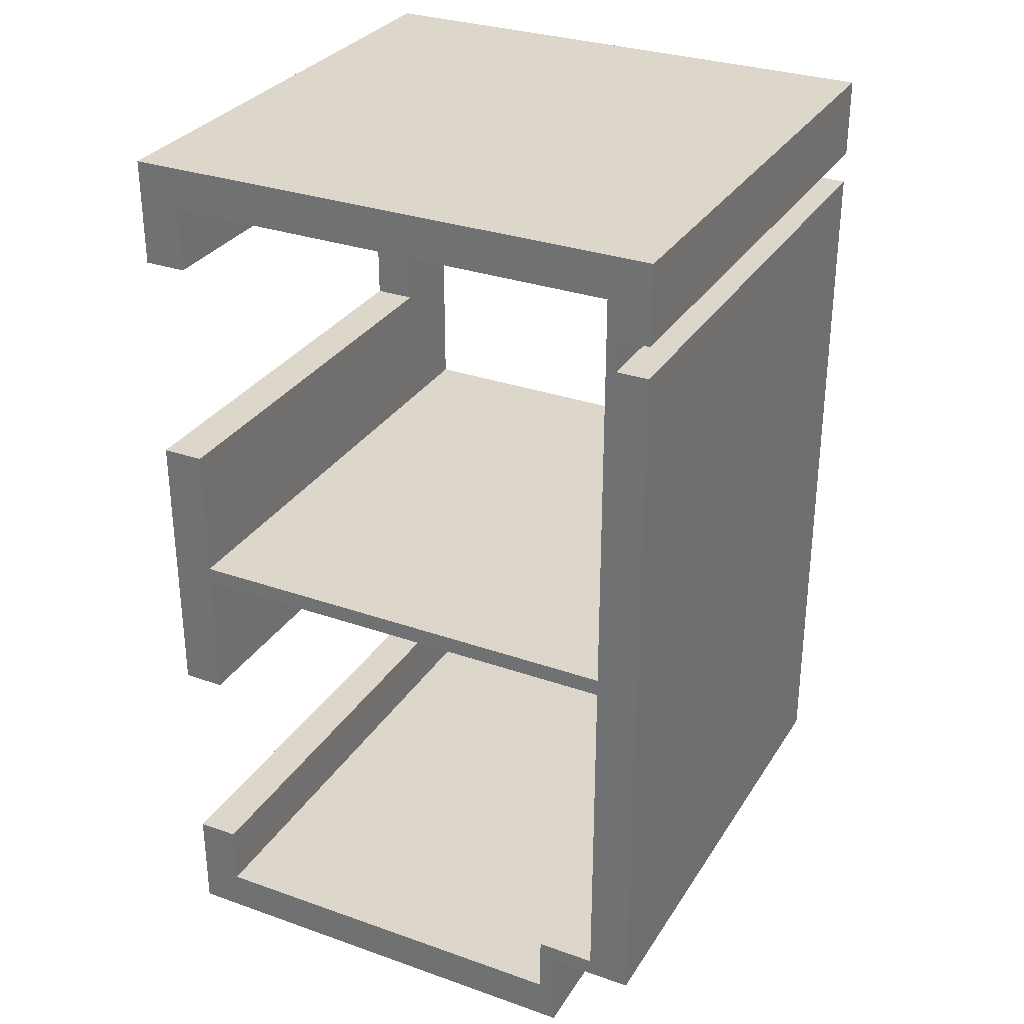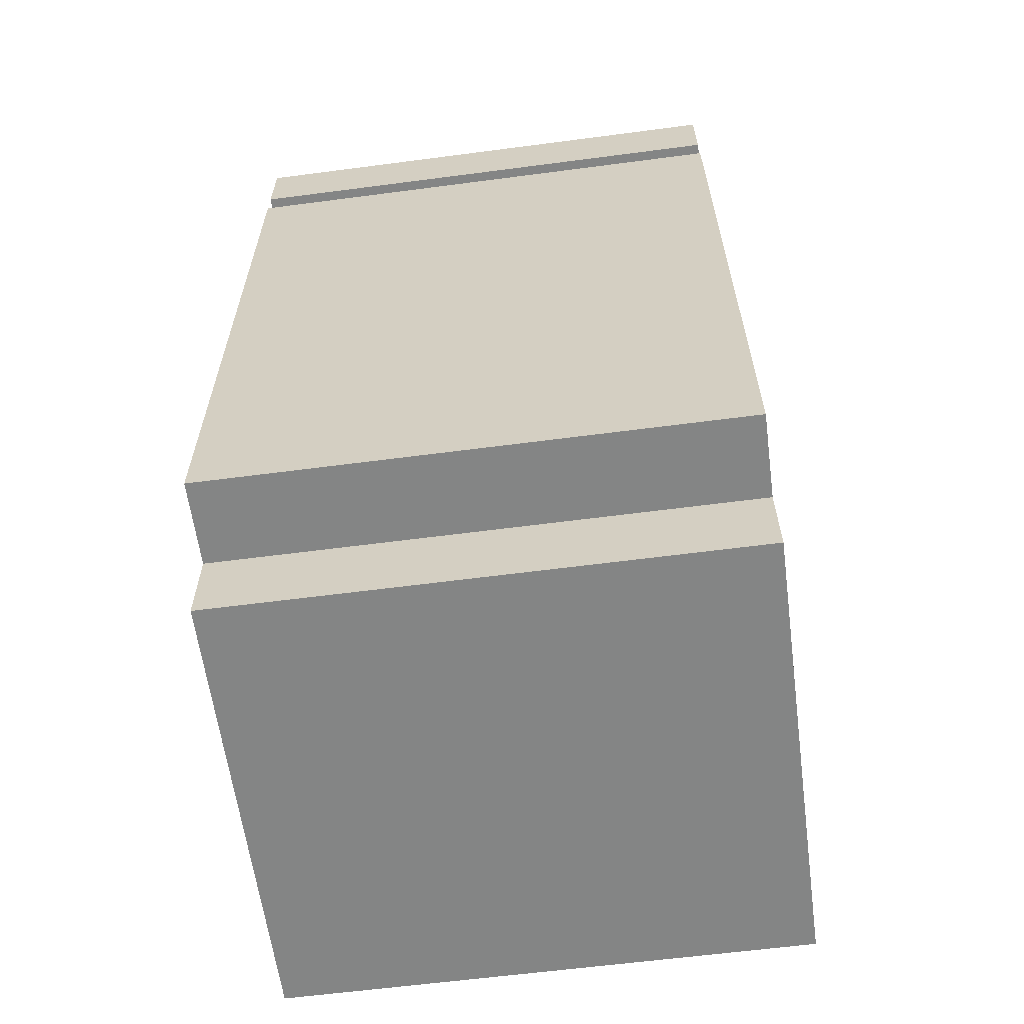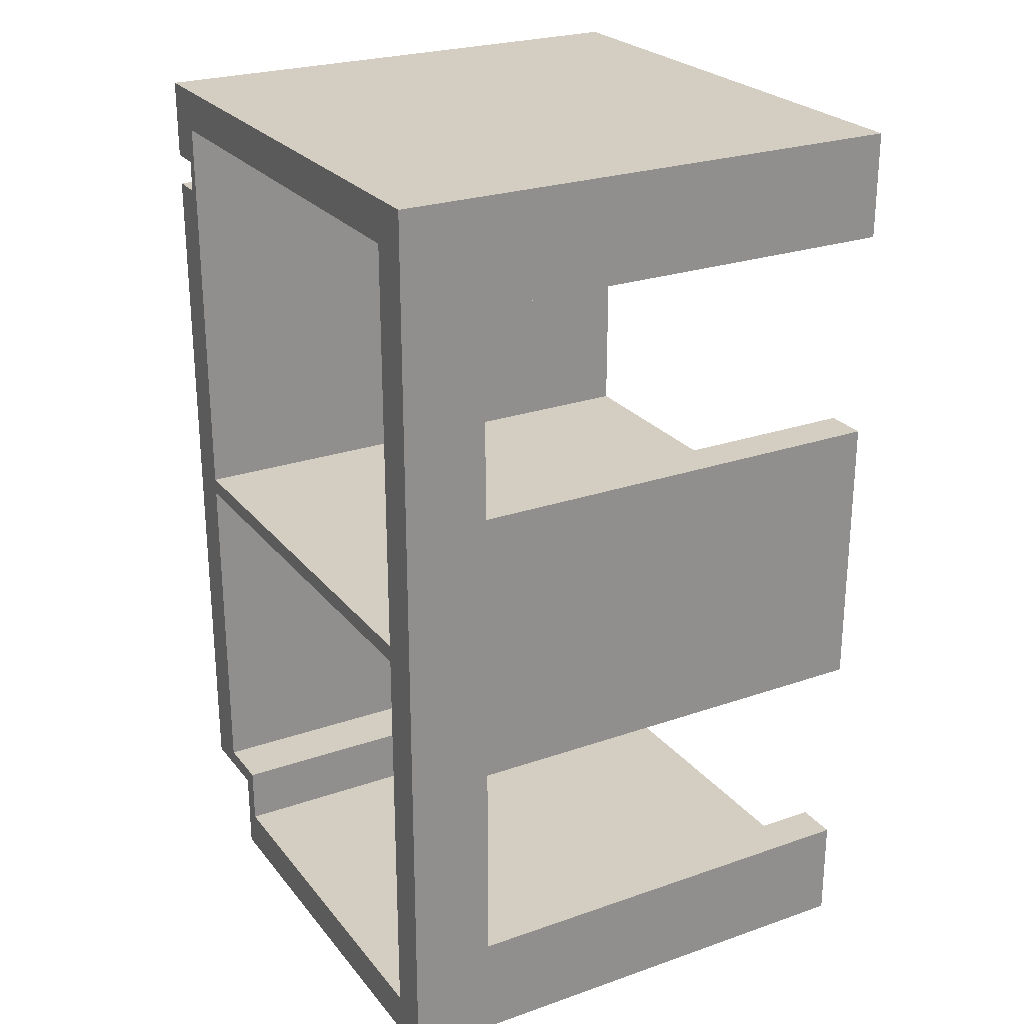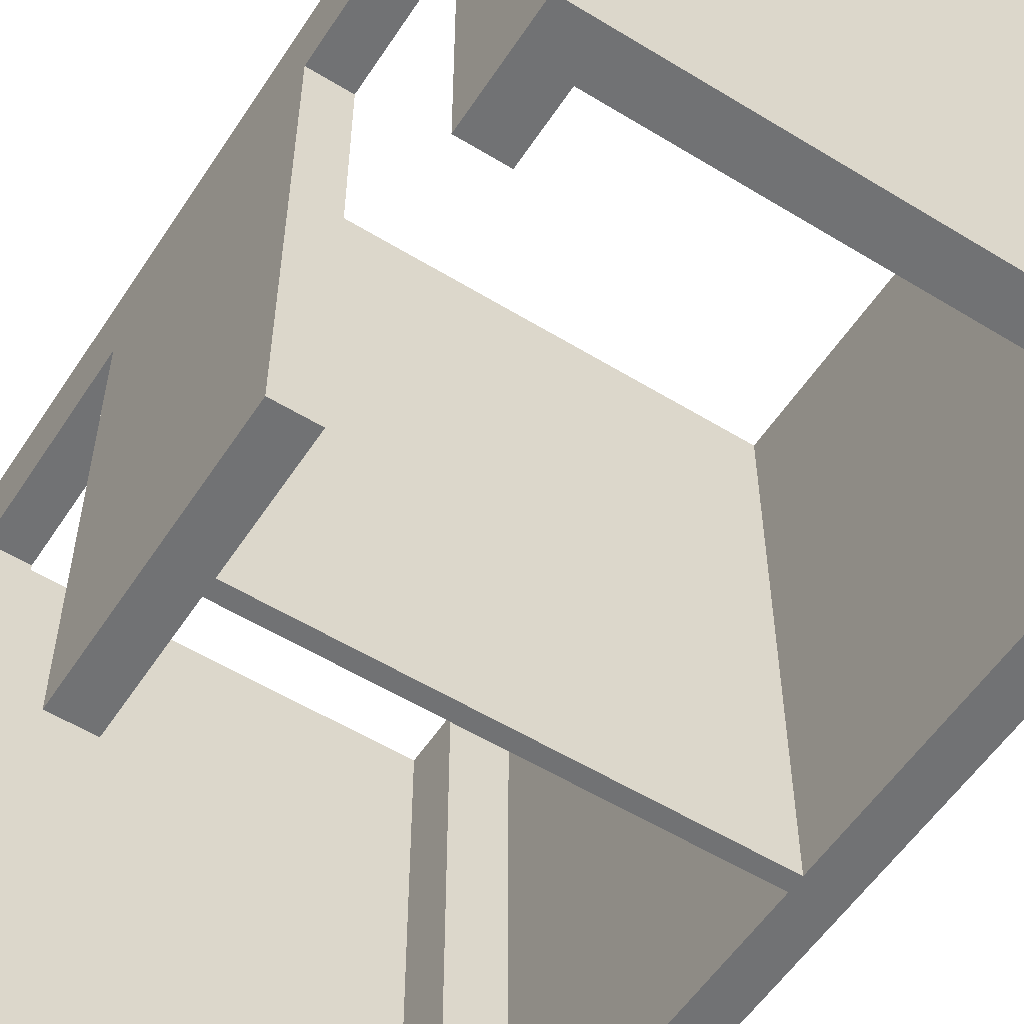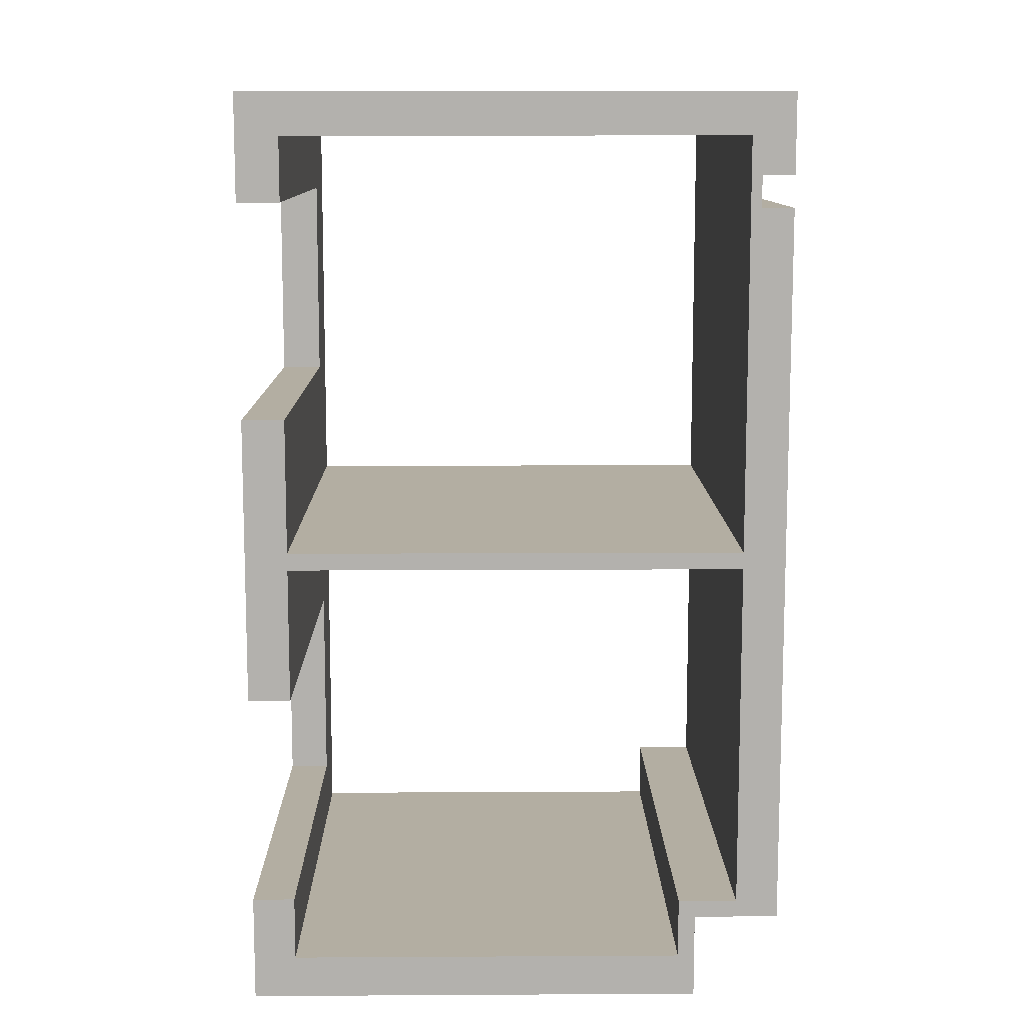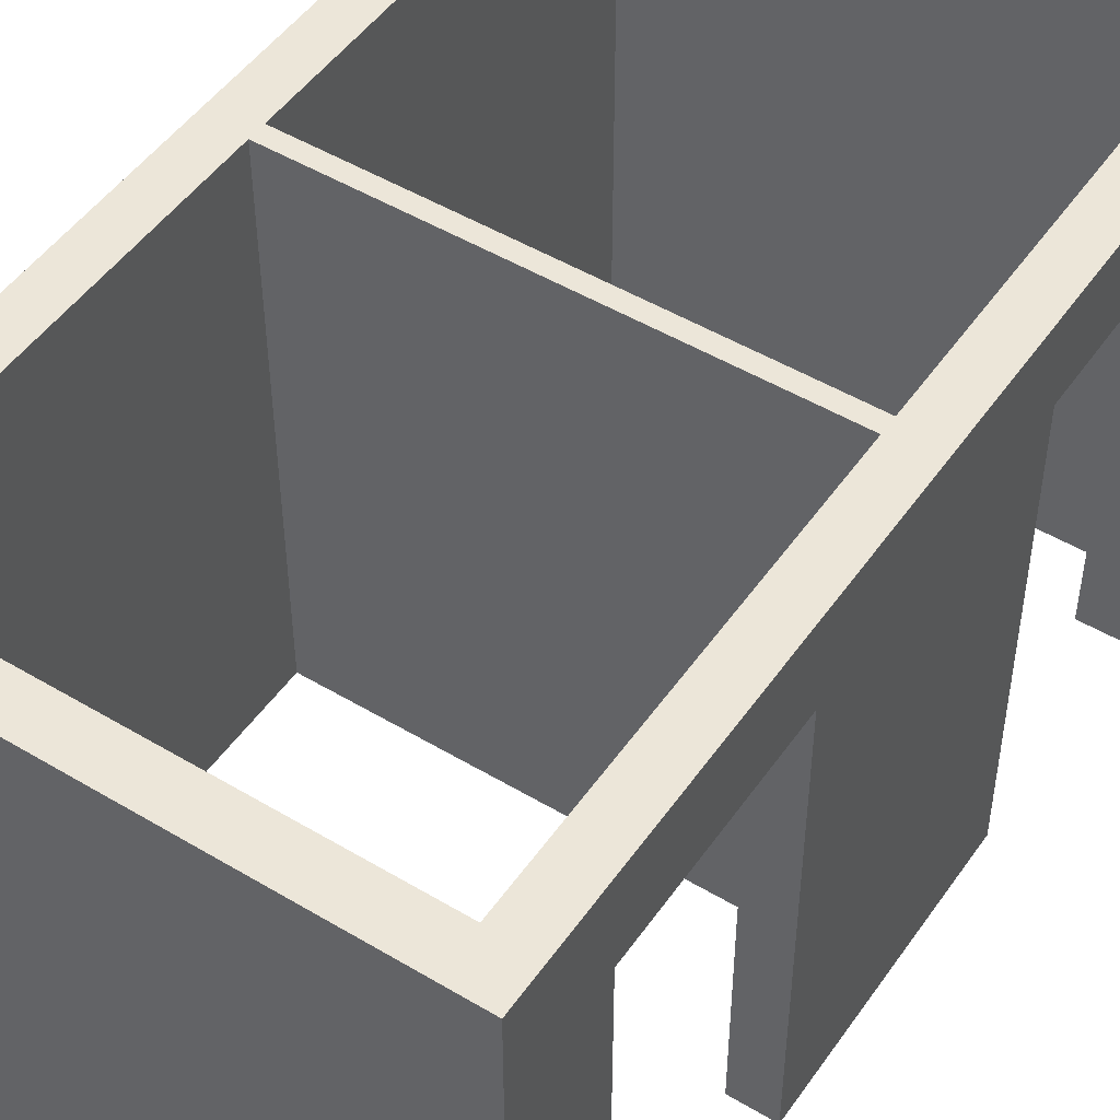
<metadata>
{"format":"obj","ext":"obj","renderer":"f3d","projection":"perspective","resolution":1024,"background":"white","views":[{"elev":30.7,"azim":-153.2,"up":"+Y"},{"elev":-61.6,"azim":-82.4,"up":"+Y"},{"elev":25.1,"azim":60.7,"up":"+Y"},{"elev":-55.6,"azim":147.2,"up":"+Z"},{"elev":10.8,"azim":179.2,"up":"+Y"},{"elev":49.2,"azim":33.5,"up":"+Z"}]}
</metadata>
<code>
g Baños
v 1.227 -1.675 2.1
v 1.027 -1.675 2.1
v 1.027 -0.675 2.1
v 1.227 -0.675 2.1
v 1.027 -0.675 0
v 1.227 -0.675 0
v 1.227 -1.675 0
v 1.027 -1.675 0
v 1.027 -1.975 0
v 1.027 -1.975 2.5
v 1.027 -0.0396 2.5
v 1.027 -0.0396 0
v -0.8432 -1.975 0
v -0.8432 -1.975 2.5
v -0.8432 -1.694 0
v -0.8432 -1.694 2.5
v -1.123 -1.694 0
v -1.123 -1.694 2.5
v -1.123 -0.0396 0
v -1.123 -0.0396 2.5
v 1.227 2.175 0
v 1.227 2.175 2.5
v 1.227 1.675 2.1
v 1.227 0.675 2.1
v 1.227 0.675 0
v 1.227 -2.175 2.5
v 1.227 -2.175 0
v 1.227 1.675 0
v 1.027 0.675 2.1
v 1.027 1.675 2.1
v 1.027 1.675 0
v 1.027 0.675 0
v -1.323 2.175 0
v -1.323 2.175 2.5
v -1.323 1.8 0
v -1.323 1.8 2.5
v -1.173 1.8 0
v -1.173 1.8 2.5
v -1.173 1.65 0
v -1.173 1.65 2.5
v -1.323 1.65 0
v -1.323 1.65 2.5
v -1.323 -1.775 0
v -1.323 -1.775 2.5
v -0.9229 -1.775 0
v -0.9229 -1.775 2.5
v -0.9229 -2.175 0
v -0.9229 -2.175 2.5
v 1.027 0.0411 0
v 1.027 0.0411 2.5
v 1.027 1.975 2.5
v 1.027 1.975 0
v -1.123 0.0411 0
v -1.123 1.975 0
v -1.123 0.0411 2.5
v -1.123 1.975 2.5
o mesh0
f 1 2 3
f 3 4 1
o mesh1
f 3 5 6
f 6 4 3
o mesh2
f 7 8 2
f 2 1 7
o mesh3
f 9 10 2
f 10 11 3
f 3 2 10
f 12 5 3
f 3 11 12
f 2 8 9
o mesh4
f 10 9 13
f 13 14 10
o mesh5
f 14 13 15
f 15 16 14
o mesh6
f 16 15 17
f 17 18 16
o mesh7
f 18 17 19
f 19 20 18
o mesh8
f 20 19 12
f 12 11 20
o mesh9
f 21 22 23
f 22 4 24
f 24 23 22
f 25 24 4
f 4 6 25
f 26 1 4
f 4 22 26
f 27 7 1
f 1 26 27
f 23 28 21
o mesh10
f 24 29 30
f 30 23 24
o mesh11
f 30 31 28
f 28 23 30
o mesh12
f 25 32 29
f 29 24 25
o mesh13
f 21 33 34
f 34 22 21
o mesh14
f 35 36 34
f 34 33 35
o mesh15
f 37 38 36
f 36 35 37
o mesh16
f 37 39 40
f 40 38 37
o mesh17
f 39 41 42
f 42 40 39
o mesh18
f 43 44 42
f 42 41 43
o mesh19
f 45 46 44
f 44 43 45
o mesh20
f 45 47 48
f 48 46 45
o mesh21
f 27 26 48
f 48 47 27
o mesh22
f 49 50 29
f 51 30 29
f 29 50 51
f 52 31 30
f 30 51 52
f 29 32 49
o mesh23
f 45 43 17
f 43 41 19
f 12 19 53
f 41 39 53
f 35 33 54
f 33 21 52
f 19 17 43
f 53 19 41
f 52 54 33
f 28 31 52
f 53 49 12
f 6 5 12
f 52 21 28
f 54 53 39
f 25 6 49
f 12 49 6
f 7 27 9
f 47 13 9
f 39 37 54
f 17 15 45
f 9 27 47
f 45 15 13
f 49 32 25
f 13 47 45
f 9 8 7
f 54 37 35
o mesh24
f 40 20 55
f 46 48 14
f 48 26 10
f 55 38 40
f 55 56 38
f 50 55 20
f 10 14 48
f 26 22 11
f 42 44 18
f 46 16 18
f 20 11 50
f 22 51 50
f 11 10 26
f 18 44 46
f 50 11 22
f 18 40 42
f 40 18 20
f 22 34 56
f 36 38 56
f 56 34 36
f 56 51 22
f 14 16 46
o mesh25
f 55 53 54
f 54 56 55
o mesh26
f 50 49 53
f 53 55 50
o mesh27
f 56 54 52
f 52 51 56

</code>
